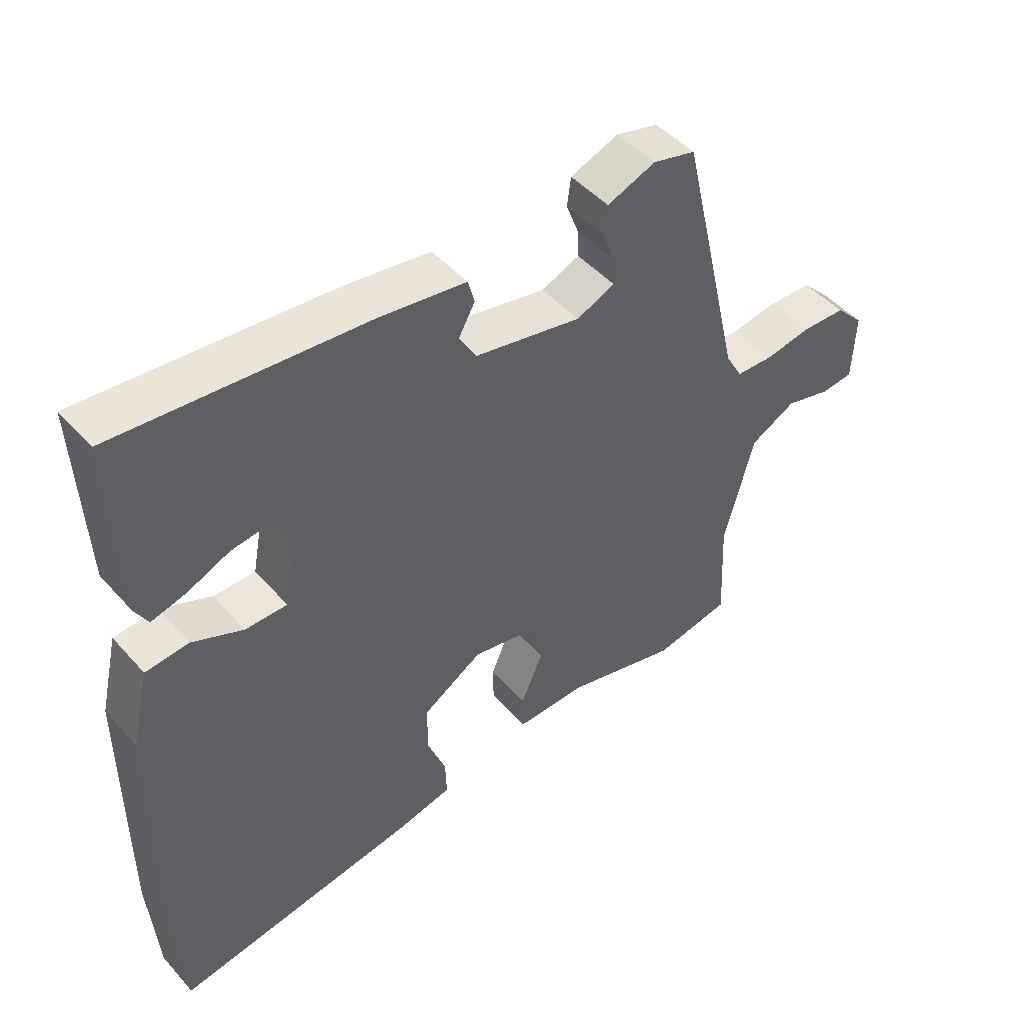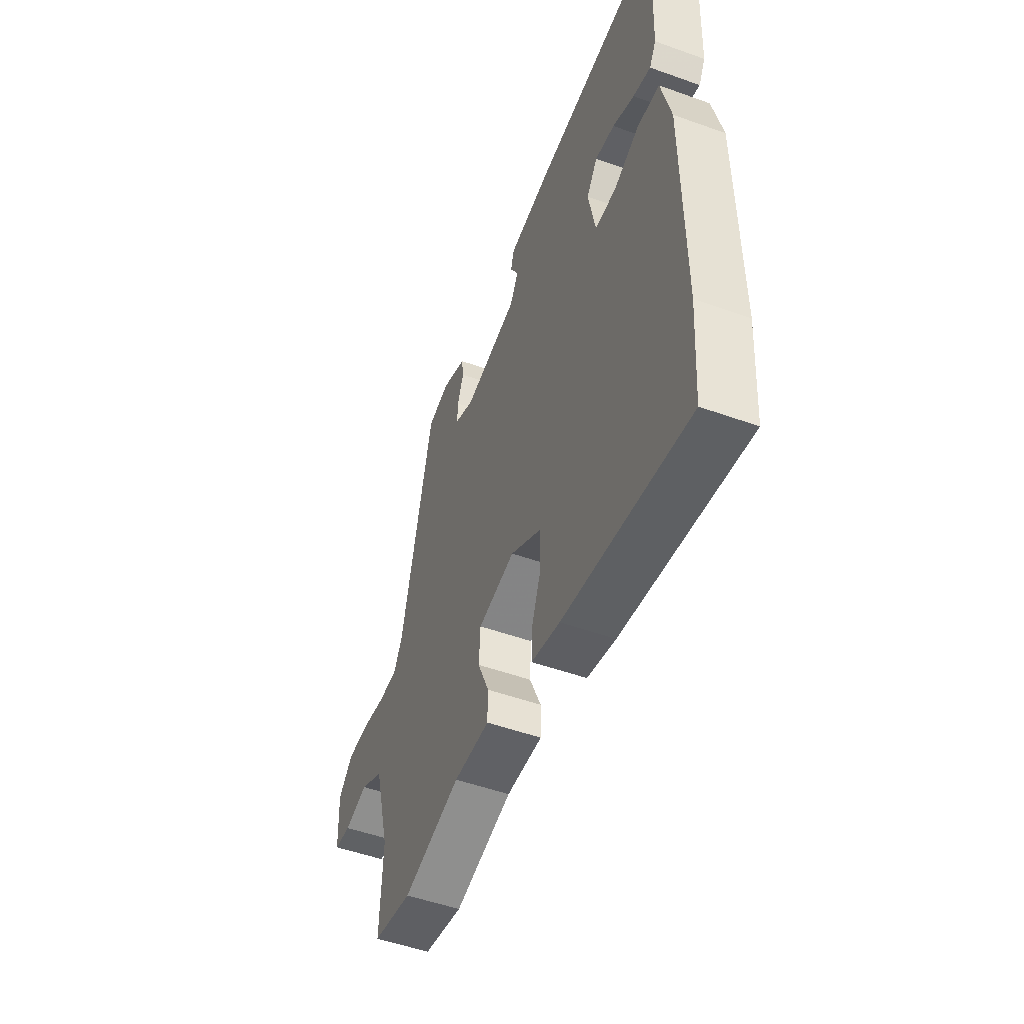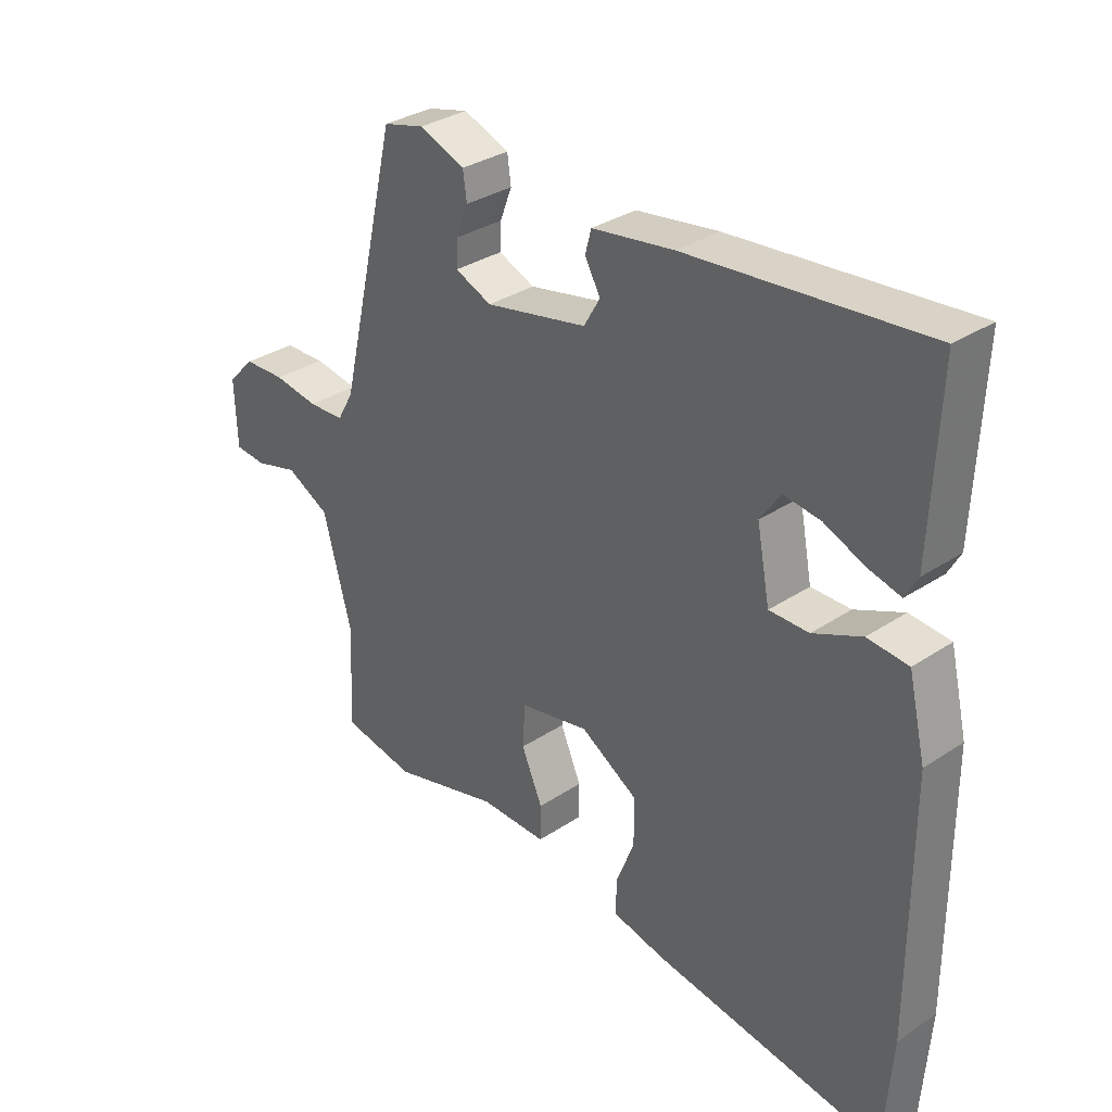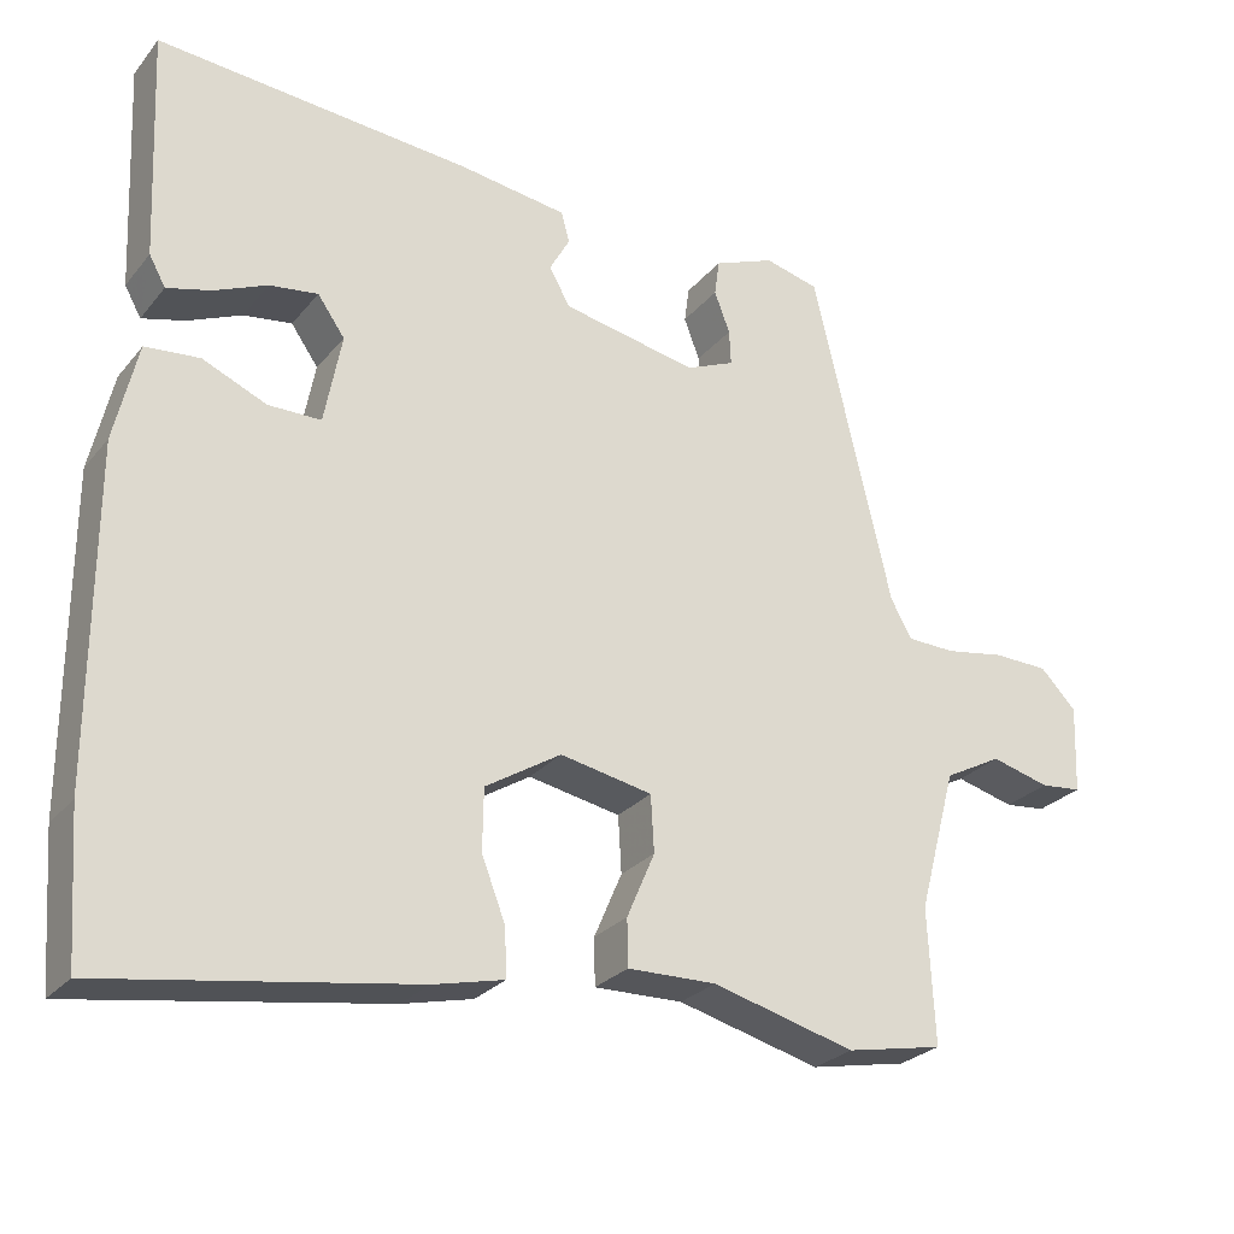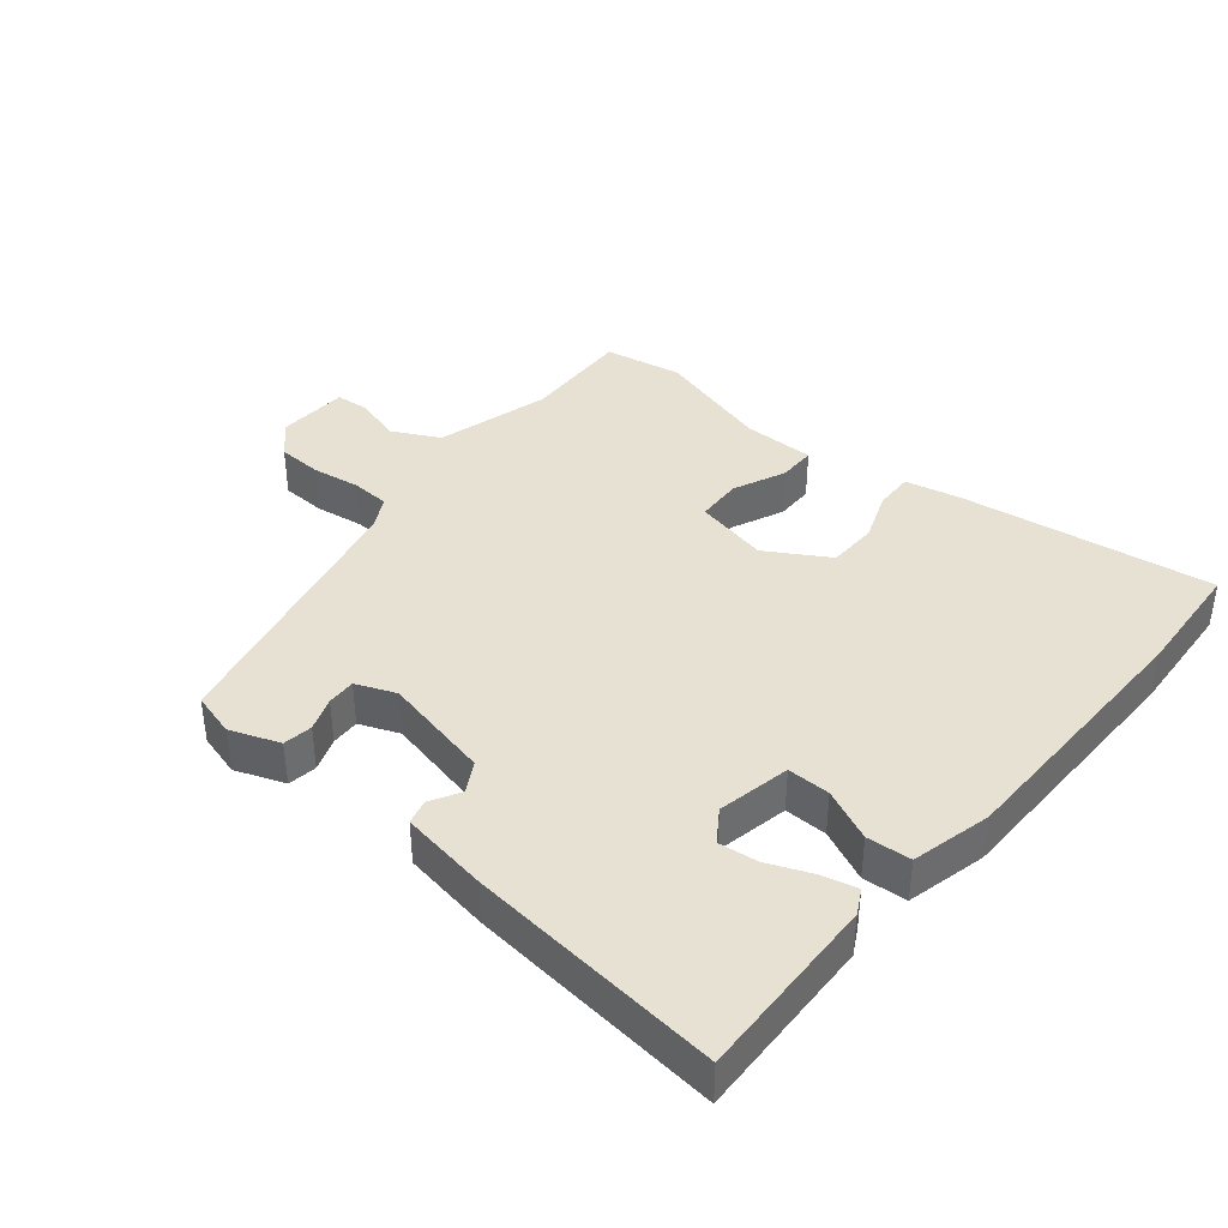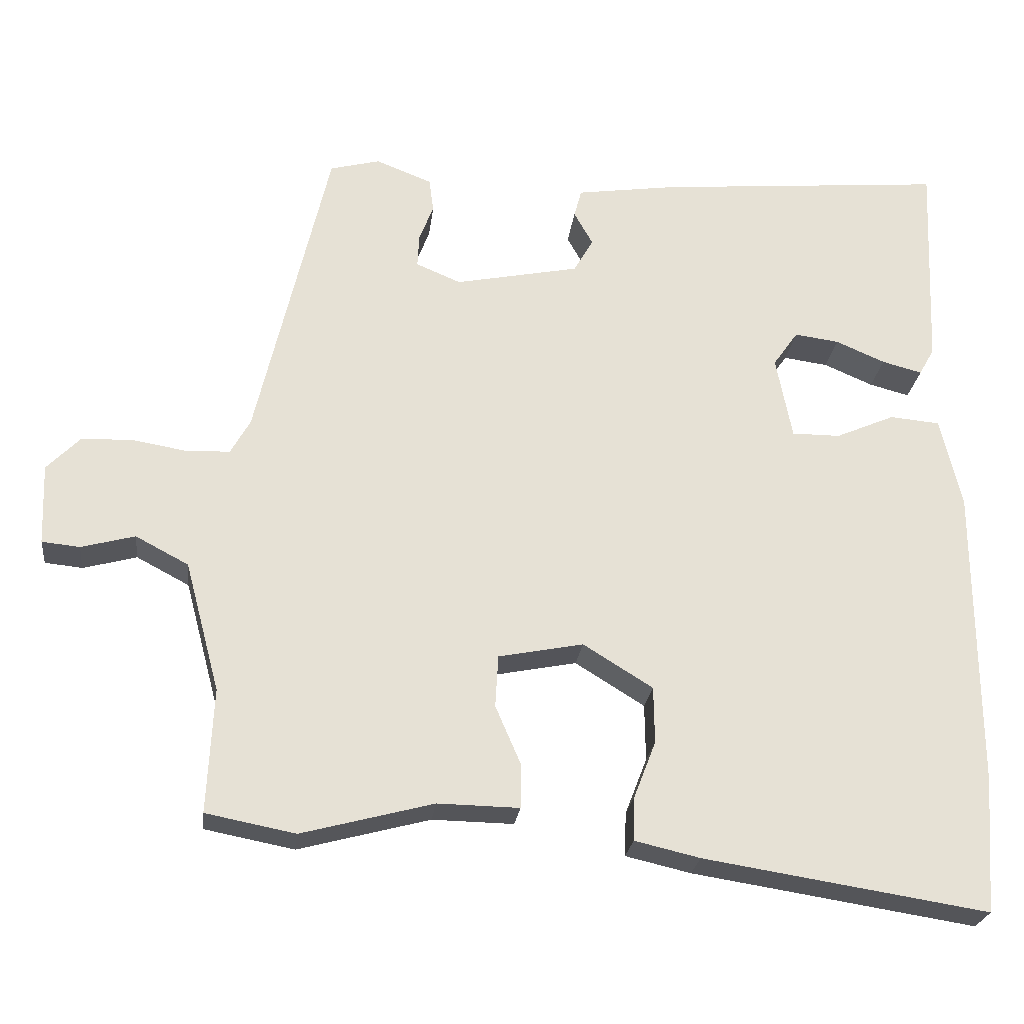
<metadata>
{"format":"obj","ext":"obj","renderer":"f3d","projection":"perspective","resolution":1024,"background":"white","views":[{"elev":47.1,"azim":140.8,"up":"+Z"},{"elev":-50.9,"azim":68.6,"up":"+Z"},{"elev":32.4,"azim":47.2,"up":"+Z"},{"elev":-26.4,"azim":149.7,"up":"+Z"},{"elev":39.4,"azim":40.4,"up":"+Y"},{"elev":-24.5,"azim":-6.7,"up":"+Z"}]}
</metadata>
<code>
v 0.49 0.07 0.499
v 0.478 0.07 0.22
v 0.458 0.07 0.184
v 0.405 0.07 0.198
v 0.34 0.07 0.226
v 0.281 0.07 0.234
v 0.248 0.07 0.187
v 0.269 0.07 0.077
v 0.333 0.07 0.077
v 0.411 0.07 0.111
v 0.477 0.07 0.105
v 0.505 0.07 -0.015
v 0.506 0.07 -0.415
v 0.493 0.07 -0.594
v 0.118 0.07 -0.535
v 0.032 0.07 -0.515
v 0.034 0.07 -0.457
v 0.063 0.07 -0.382
v 0.062 0.07 -0.307
v -0.03 0.07 -0.25
v -0.142 0.07 -0.272
v -0.146 0.07 -0.341
v -0.112 0.07 -0.42
v -0.113 0.07 -0.477
v -0.221 0.07 -0.475
v -0.395 0.07 -0.521
v -0.513 0.07 -0.498
v -0.505 0.07 -0.334
v -0.551 0.07 -0.162
v -0.621 0.07 -0.125
v -0.692 0.07 -0.144
v -0.742 0.07 -0.139
v -0.746 0.07 -0.032
v -0.702 0.07 0.013
v -0.635 0.07 0.015
v -0.563 0.07 0.003
v -0.505 0.07 0.005
v -0.479 0.07 0.051
v -0.383 0.07 0.461
v -0.317 0.07 0.478
v -0.243 0.07 0.449
v -0.237 0.07 0.405
v -0.256 0.07 0.355
v -0.258 0.07 0.312
v -0.199 0.07 0.287
v -0.035 0.07 0.32
v -0.009 0.07 0.365
v -0.034 0.07 0.41
v -0.024 0.07 0.447
v 0.108 0.07 0.466
v 0.49 0 0.499
v 0.478 0 0.22
v 0.458 0 0.184
v 0.405 0 0.198
v 0.34 0 0.226
v 0.281 0 0.234
v 0.248 0 0.187
v 0.269 0 0.077
v 0.333 0 0.077
v 0.411 0 0.111
v 0.477 0 0.105
v 0.505 0 -0.015
v 0.506 0 -0.415
v 0.493 0 -0.594
v 0.118 0 -0.535
v 0.032 0 -0.515
v 0.034 0 -0.457
v 0.063 0 -0.382
v 0.062 0 -0.307
v -0.03 0 -0.25
v -0.142 0 -0.272
v -0.146 0 -0.341
v -0.112 0 -0.42
v -0.113 0 -0.477
v -0.221 0 -0.475
v -0.395 0 -0.521
v -0.513 0 -0.498
v -0.505 0 -0.334
v -0.551 0 -0.162
v -0.621 0 -0.125
v -0.692 0 -0.144
v -0.742 0 -0.139
v -0.746 0 -0.032
v -0.702 0 0.013
v -0.635 0 0.015
v -0.563 0 0.003
v -0.505 0 0.005
v -0.479 0 0.051
v -0.383 0 0.461
v -0.317 0 0.478
v -0.243 0 0.449
v -0.237 0 0.405
v -0.256 0 0.355
v -0.258 0 0.312
v -0.199 0 0.287
v -0.035 0 0.32
v -0.009 0 0.365
v -0.034 0 0.41
v -0.024 0 0.447
v 0.108 0 0.466
f 47 48 49 50
f 46 47 50 1
f 40 41 42 43
f 38 39 40 43
f 37 38 43 44
f 33 34 35 36
f 33 36 37
f 30 31 32 33
f 29 30 33 37
f 28 29 37 44
f 25 26 27 28
f 22 23 24 25
f 21 22 25 28
f 20 21 28 44
f 15 16 17 18
f 15 18 19
f 14 15 19
f 13 14 19
f 9 10 11 12
f 8 9 12 13
f 2 3 4 5
f 46 1 2 5
f 46 5 6
f 45 46 6 7
f 19 20 44 45
f 8 13 19 45
f 7 8 45
f 100 99 98 97
f 51 100 97 96
f 93 92 91 90
f 93 90 89 88
f 94 93 88 87
f 86 85 84 83
f 87 86 83
f 83 82 81 80
f 87 83 80 79
f 94 87 79 78
f 78 77 76 75
f 75 74 73 72
f 78 75 72 71
f 94 78 71 70
f 68 67 66 65
f 69 68 65
f 69 65 64
f 69 64 63
f 62 61 60 59
f 63 62 59 58
f 55 54 53 52
f 55 52 51 96
f 56 55 96
f 57 56 96 95
f 95 94 70 69
f 95 69 63 58
f 95 58 57
f 1 51 52 2
f 2 52 53 3
f 3 53 54 4
f 4 54 55 5
f 5 55 56 6
f 6 56 57 7
f 7 57 58 8
f 8 58 59 9
f 9 59 60 10
f 10 60 61 11
f 11 61 62 12
f 12 62 63 13
f 13 63 64 14
f 14 64 65 15
f 15 65 66 16
f 16 66 67 17
f 17 67 68 18
f 18 68 69 19
f 19 69 70 20
f 20 70 71 21
f 21 71 72 22
f 22 72 73 23
f 23 73 74 24
f 24 74 75 25
f 25 75 76 26
f 26 76 77 27
f 27 77 78 28
f 28 78 79 29
f 29 79 80 30
f 30 80 81 31
f 31 81 82 32
f 32 82 83 33
f 33 83 84 34
f 34 84 85 35
f 35 85 86 36
f 36 86 87 37
f 37 87 88 38
f 38 88 89 39
f 39 89 90 40
f 40 90 91 41
f 41 91 92 42
f 42 92 93 43
f 43 93 94 44
f 44 94 95 45
f 45 95 96 46
f 46 96 97 47
f 47 97 98 48
f 48 98 99 49
f 49 99 100 50
f 50 100 51 1

</code>
